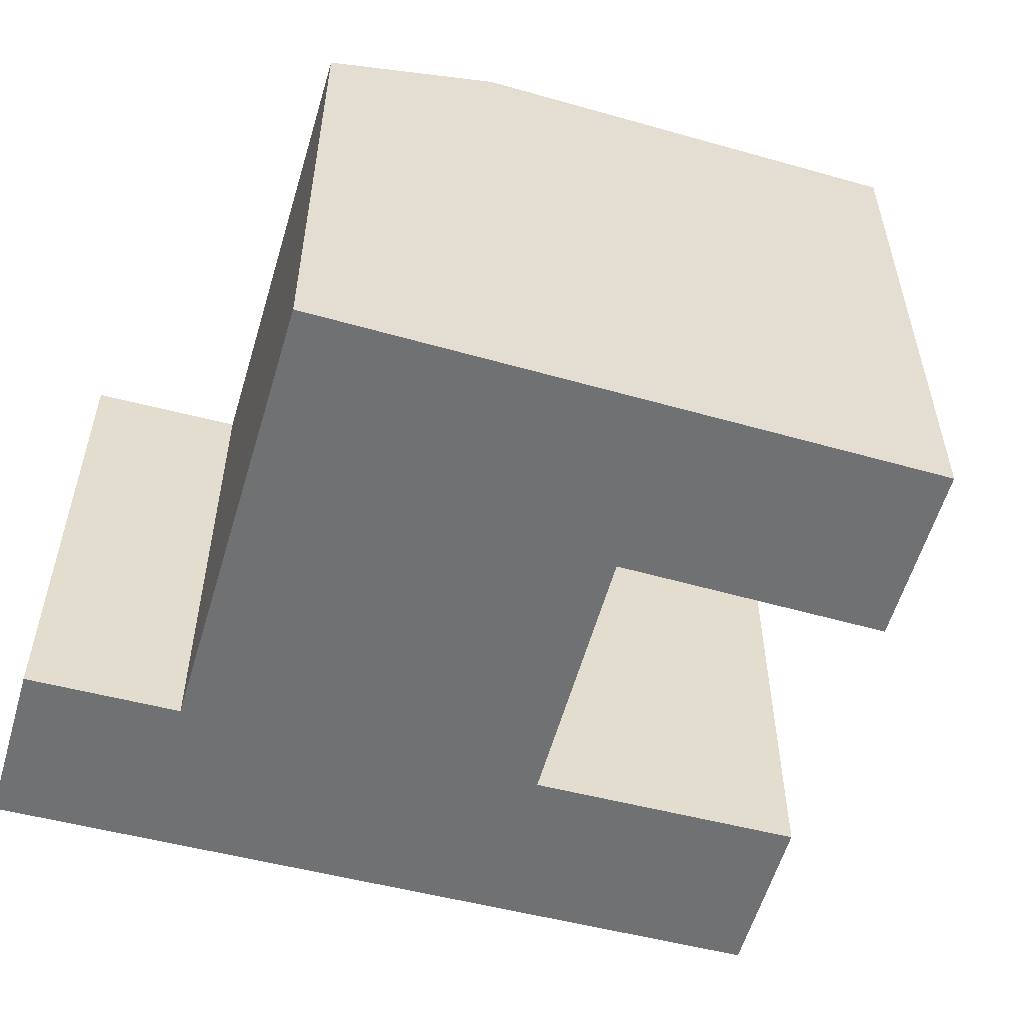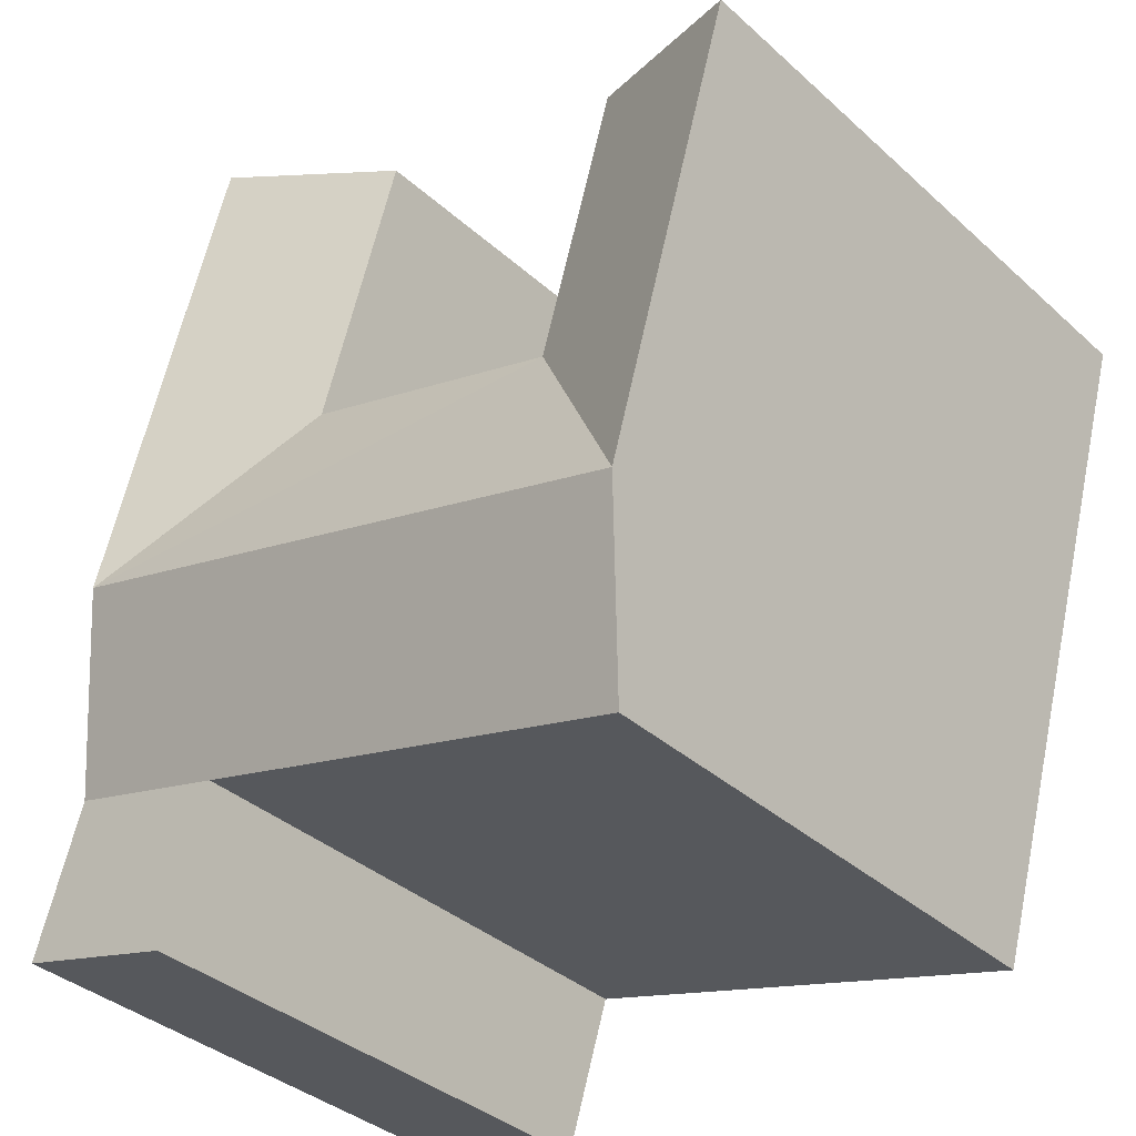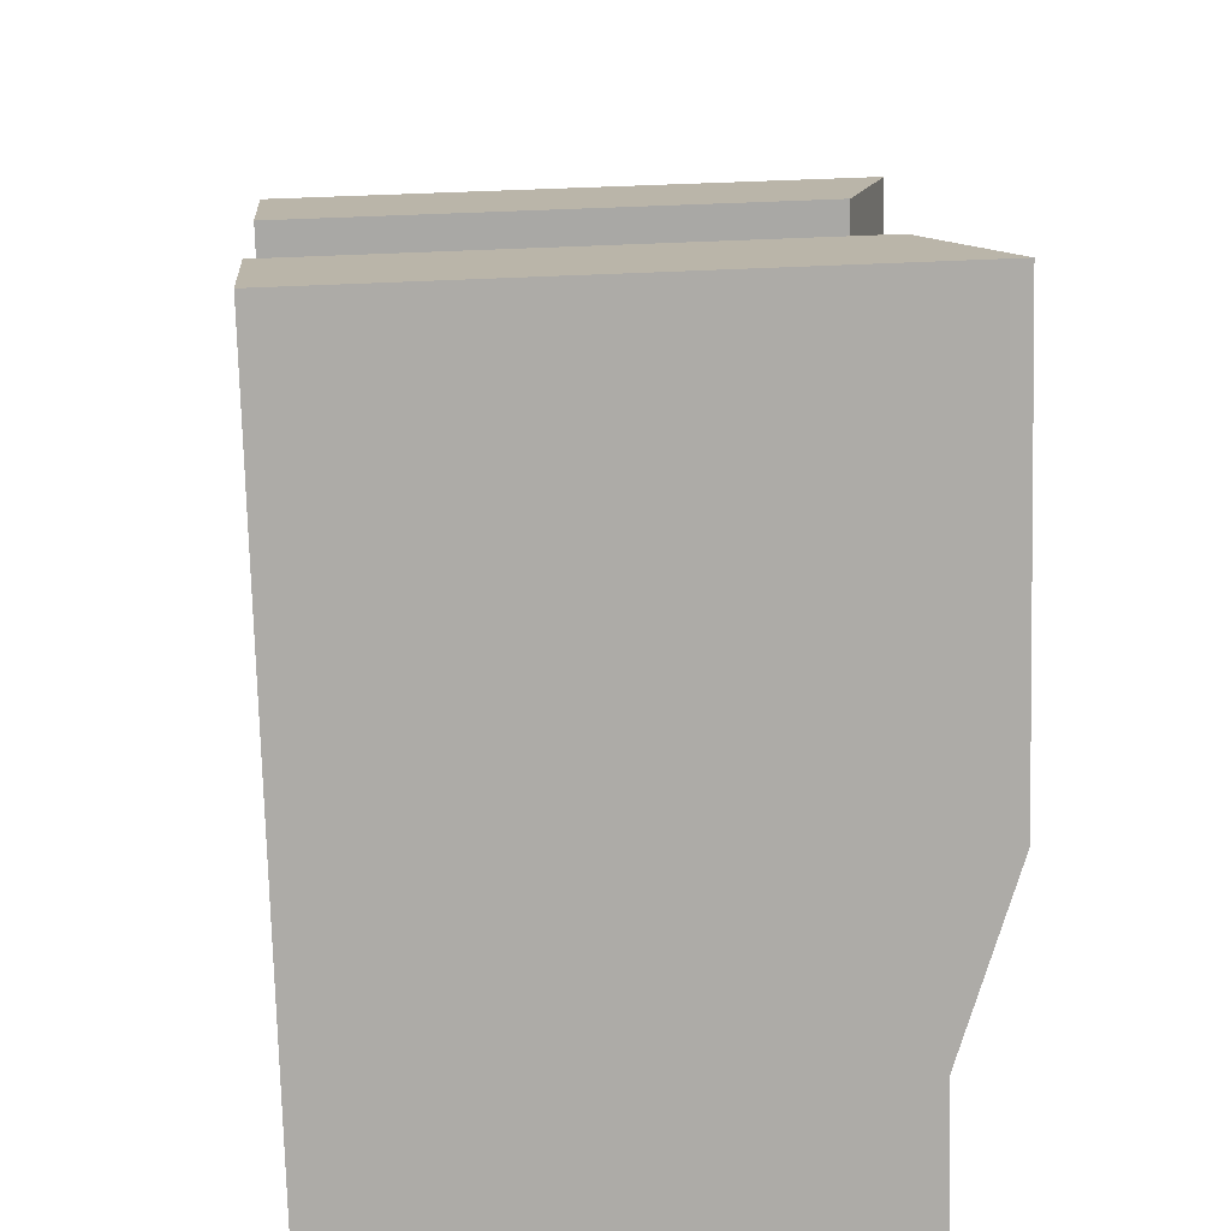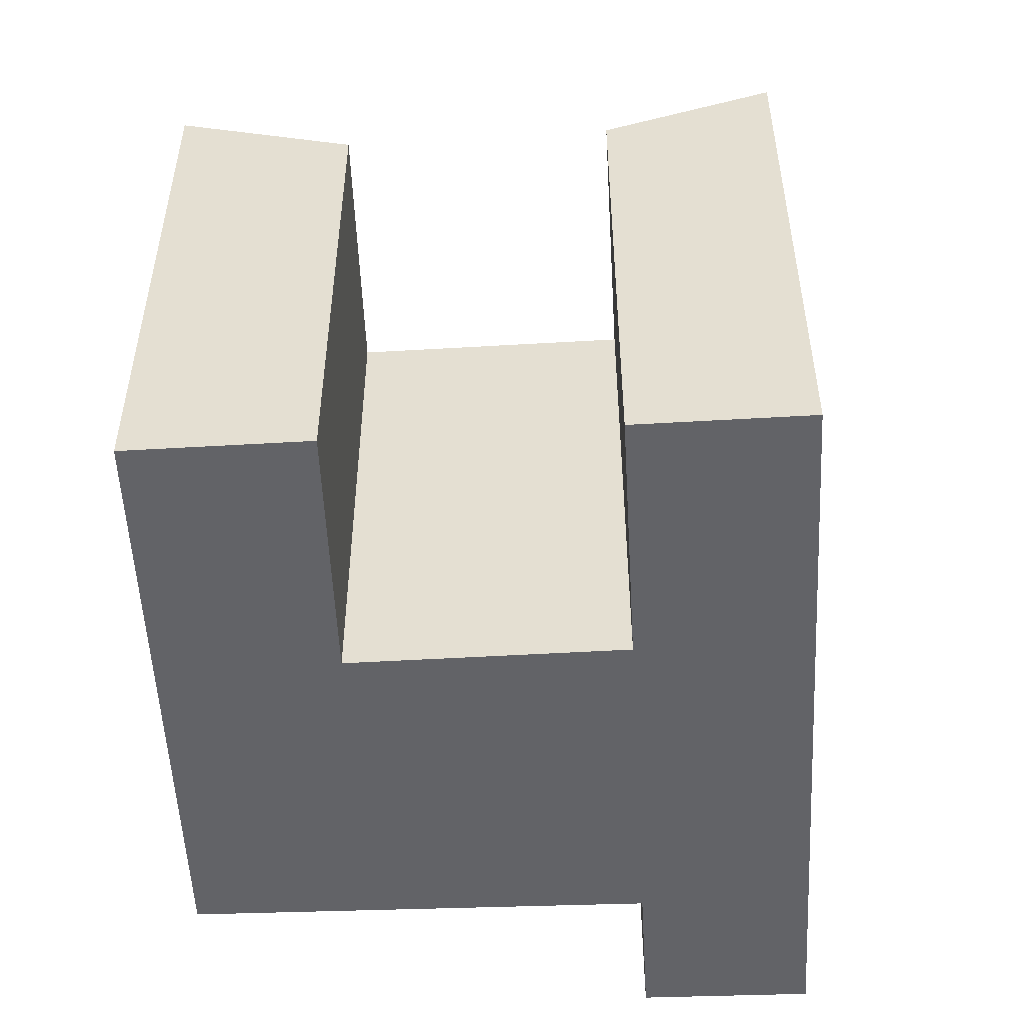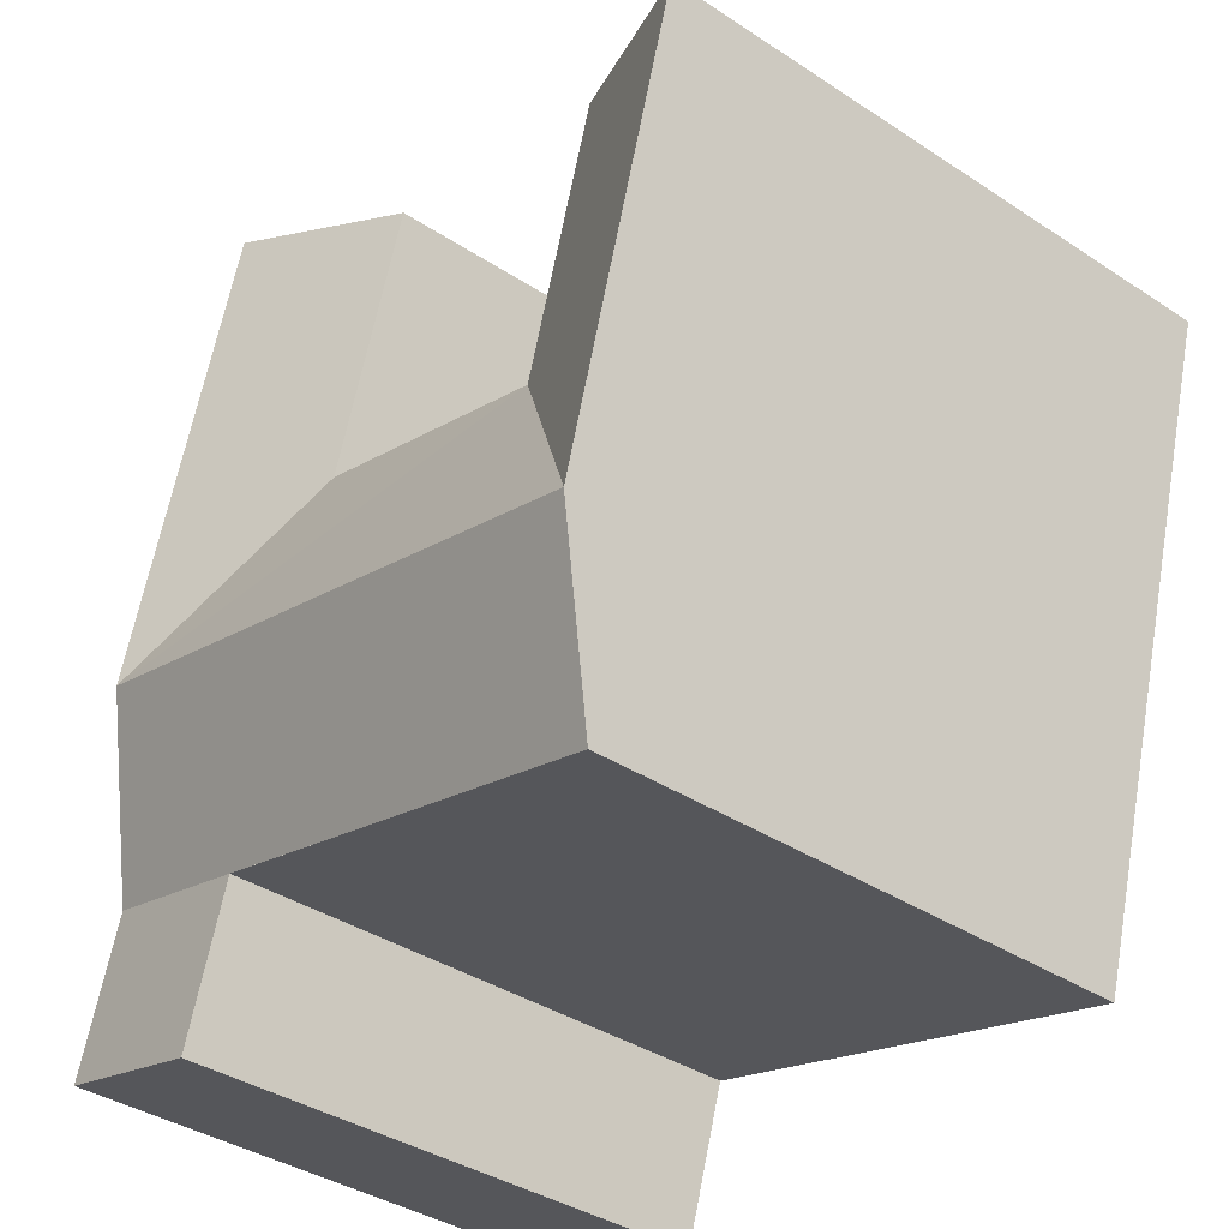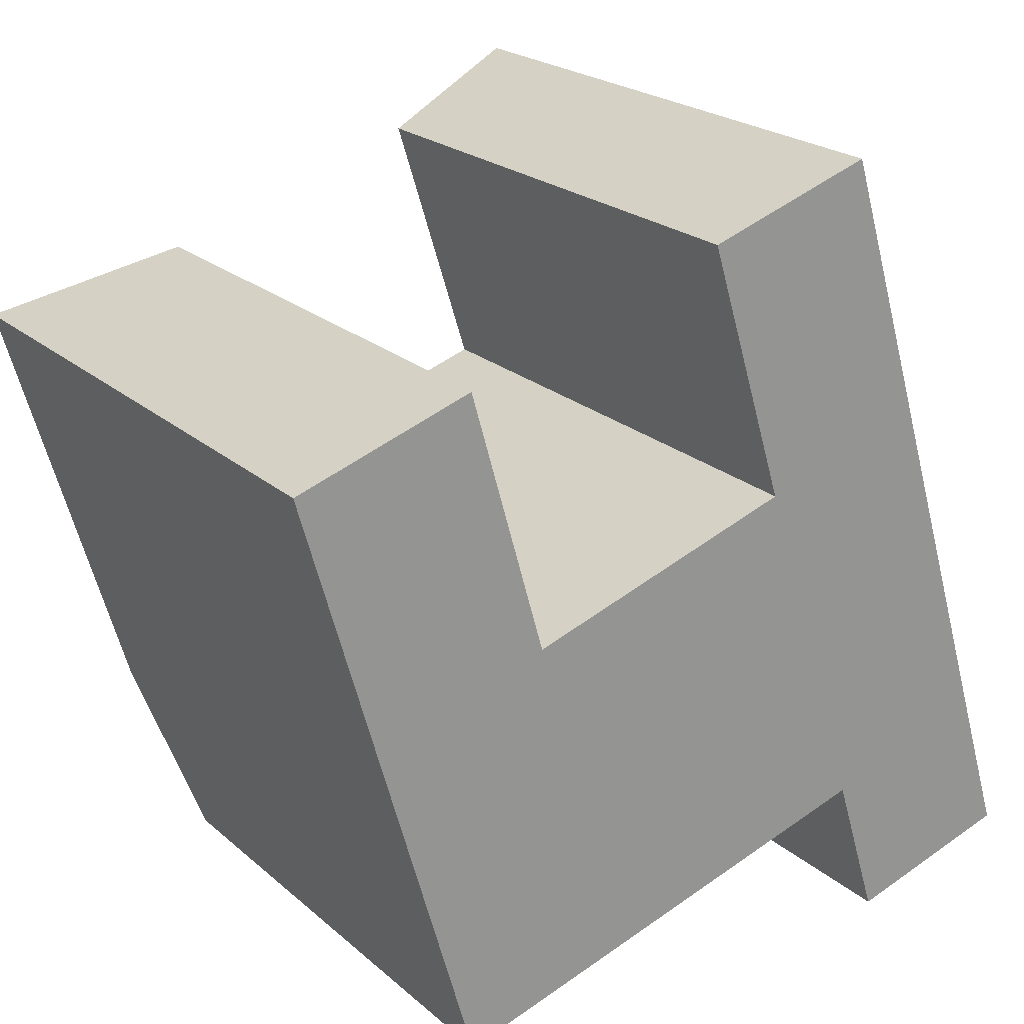
<metadata>
{"format":"obj","ext":"obj","renderer":"f3d","projection":"perspective","resolution":1024,"background":"white","views":[{"elev":-55.2,"azim":-122.6,"up":"+Y"},{"elev":-36.9,"azim":-139.0,"up":"+Z"},{"elev":31.4,"azim":84.8,"up":"+Z"},{"elev":-51.0,"azim":-13.9,"up":"+Y"},{"elev":-38.5,"azim":-129.6,"up":"+Z"},{"elev":22.6,"azim":-35.0,"up":"+Z"}]}
</metadata>
<code>
v  -18.23 19.37 1.411
v  -16.41 21.68 -4.952
v  -22.91 21.68 -6.916
v  -6.238 21.68 -1.884
v  0.0004619 21.68 -0.000685
v  -8.252 19.37 4.57
v  -14.59 19.37 -11.31
v  -21.12 19.37 -13.19
v  -4.224 19.37 -8.338
v  2.04 19.37 -6.538
v  -6.238 21.68 -1.884
v  -8.252 19.37 4.57
v  -2.039 21.68 6.537
v  -5.029 21.68 16.12
v  -11.24 19.37 14.15
v  -24.71 21.68 -0.6408
v  -27.47 21.68 9.013
v  -20.99 19.37 11.07
v  -2.512 19.37 -13.83
v  3.753 19.37 -12.03
v  3.752 7.363e-16 -12.03
v  -4.225 5.105e-16 -8.337
v  -2.512 8.465e-16 -13.82
v  2.04 -4.578e-07 -6.537
v  -14.59 6.928e-16 -11.31
v  -22.91 4.234e-16 -6.915
v  -21.12 8.077e-16 -13.19
v  -24.71 3.92e-17 -0.6401
v  0 -4.578e-07 -2.803e-23
v  -18.23 -8.646e-17 1.412
v  -8.252 -2.798e-16 4.57
v  -2.04 -4.003e-16 6.537
v  -11.24 -8.665e-16 14.15
v  -5.03 -9.87e-16 16.12
v  -27.47 -5.519e-16 9.014
v  -20.99 -6.776e-16 11.07
v  -4.224 19.37 -8.338
g defaultobject
f 1 2 3
f 2 1 4
f 4 1 5
f 5 1 6
f 3 7 8
f 7 3 9
f 9 3 10
f 10 3 11
f 10 11 5
f 11 3 2
f 12 13 5
f 13 12 14
f 14 12 15
f 16 1 3
f 1 16 17
f 1 17 18
f 10 19 9
f 19 10 20
f 21 22 23
f 22 21 24
f 25 26 27
f 26 25 22
f 26 22 28
f 28 22 24
f 28 24 29
f 28 29 30
f 30 29 31
f 31 29 32
f 31 32 33
f 33 32 34
f 30 35 28
f 35 30 36
f 31 1 30
f 1 31 6
f 30 18 36
f 18 30 1
f 36 17 35
f 17 36 18
f 20 10 21
f 32 14 34
f 14 32 29
f 14 29 24
f 14 24 21
f 14 21 10
f 14 10 13
f 13 10 5
f 17 28 35
f 28 17 26
f 26 17 27
f 27 17 8
f 8 17 16
f 8 16 3
f 22 7 37
f 7 22 8
f 8 22 27
f 27 22 25
f 37 23 22
f 23 37 19
f 19 37 9
f 19 21 23
f 21 19 20
f 34 15 33
f 15 34 14
f 15 31 33
f 31 15 6
f 6 15 12

</code>
